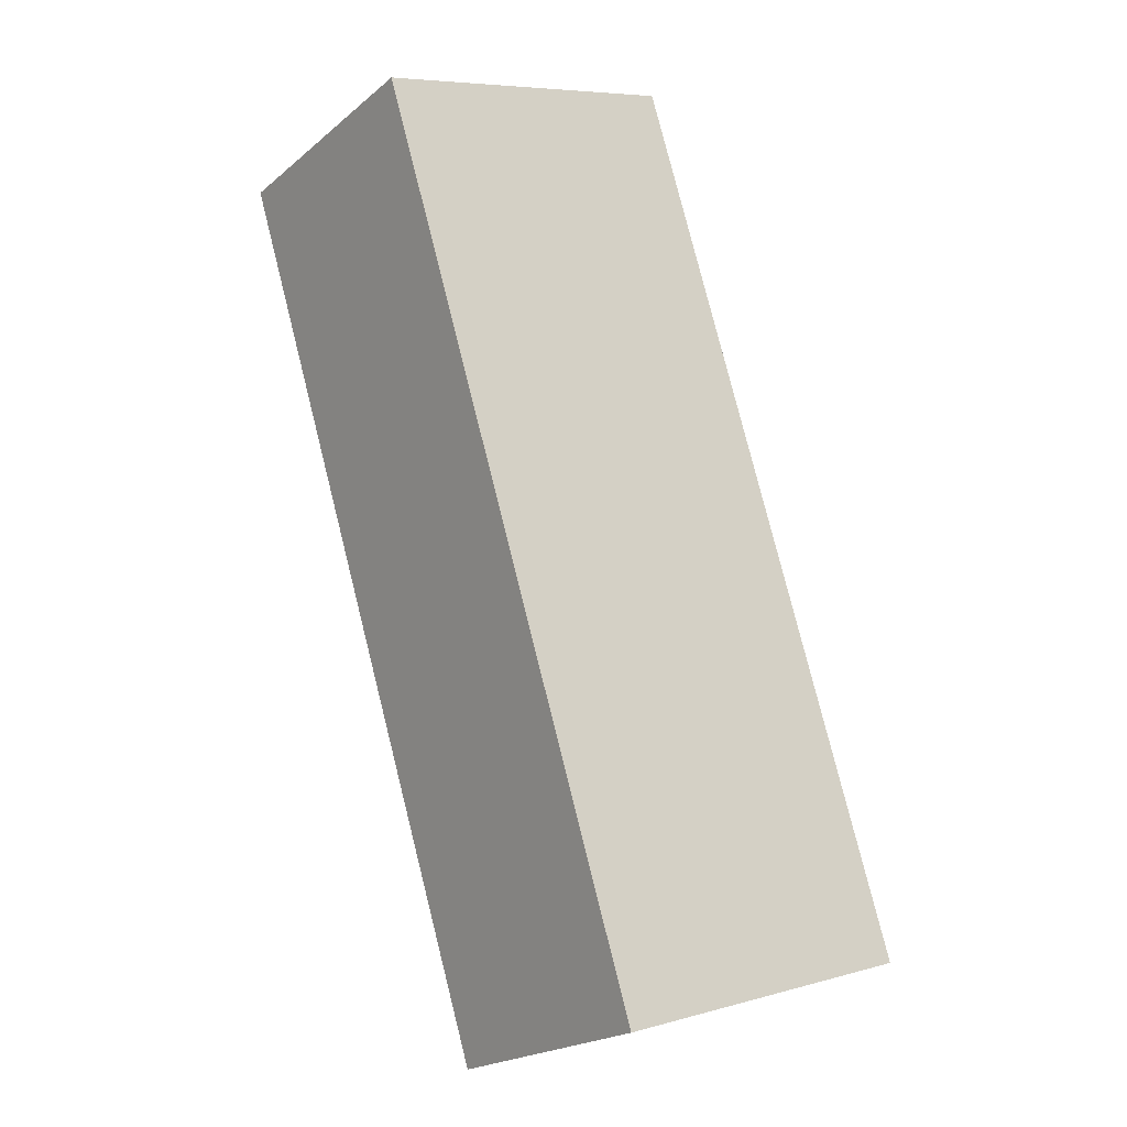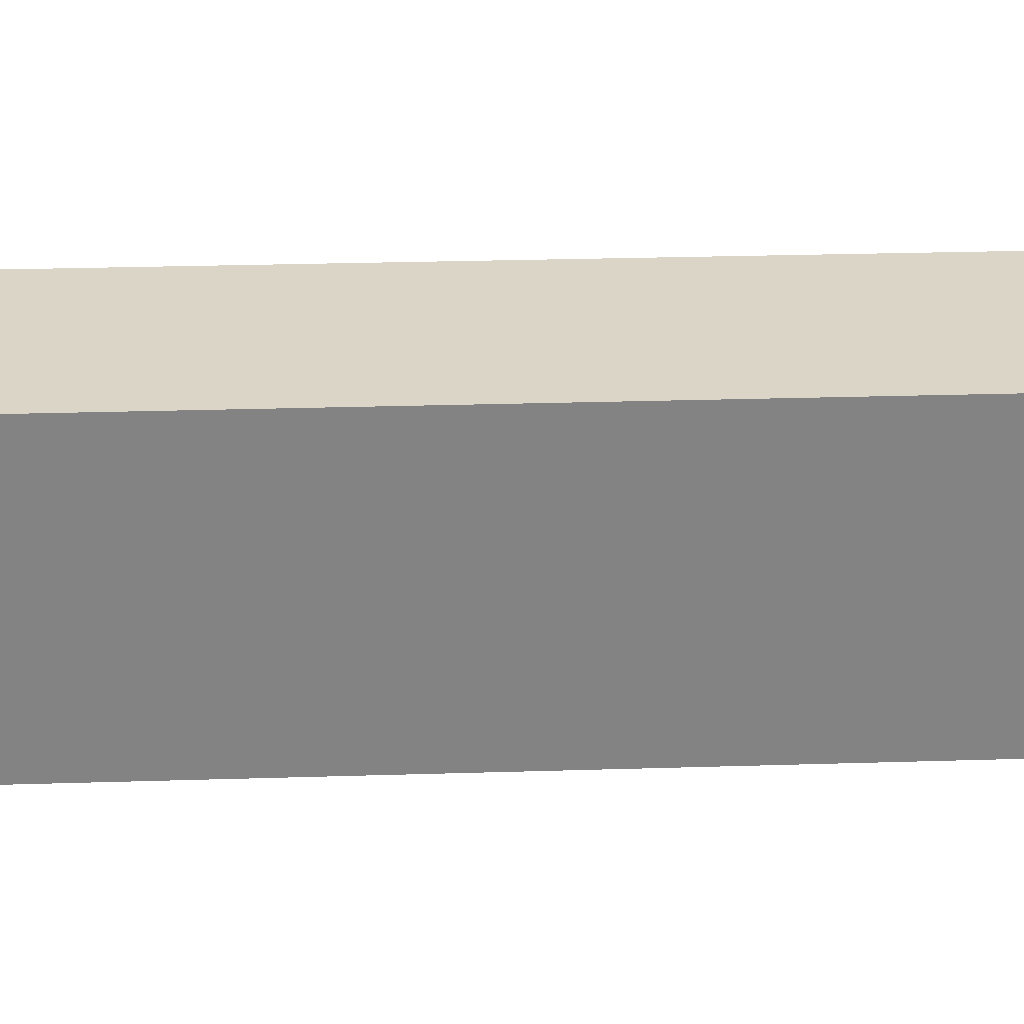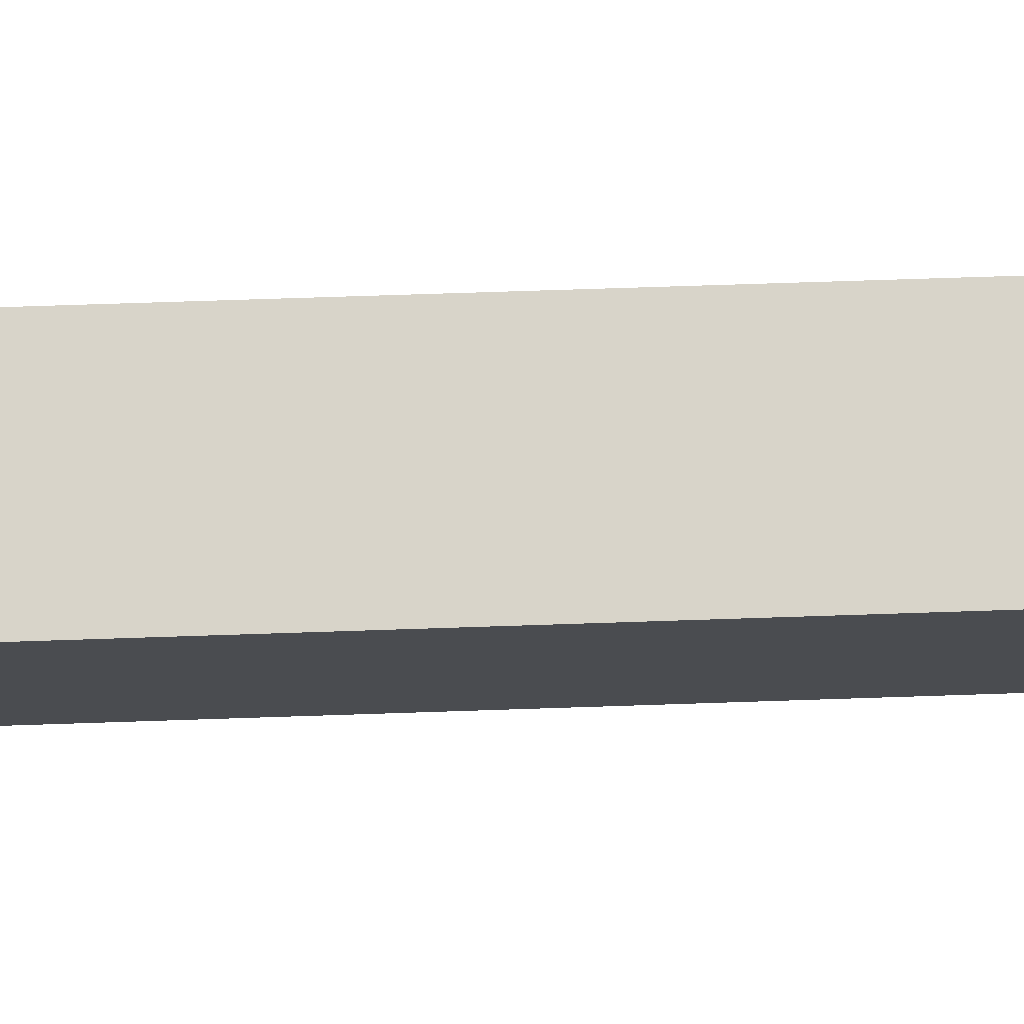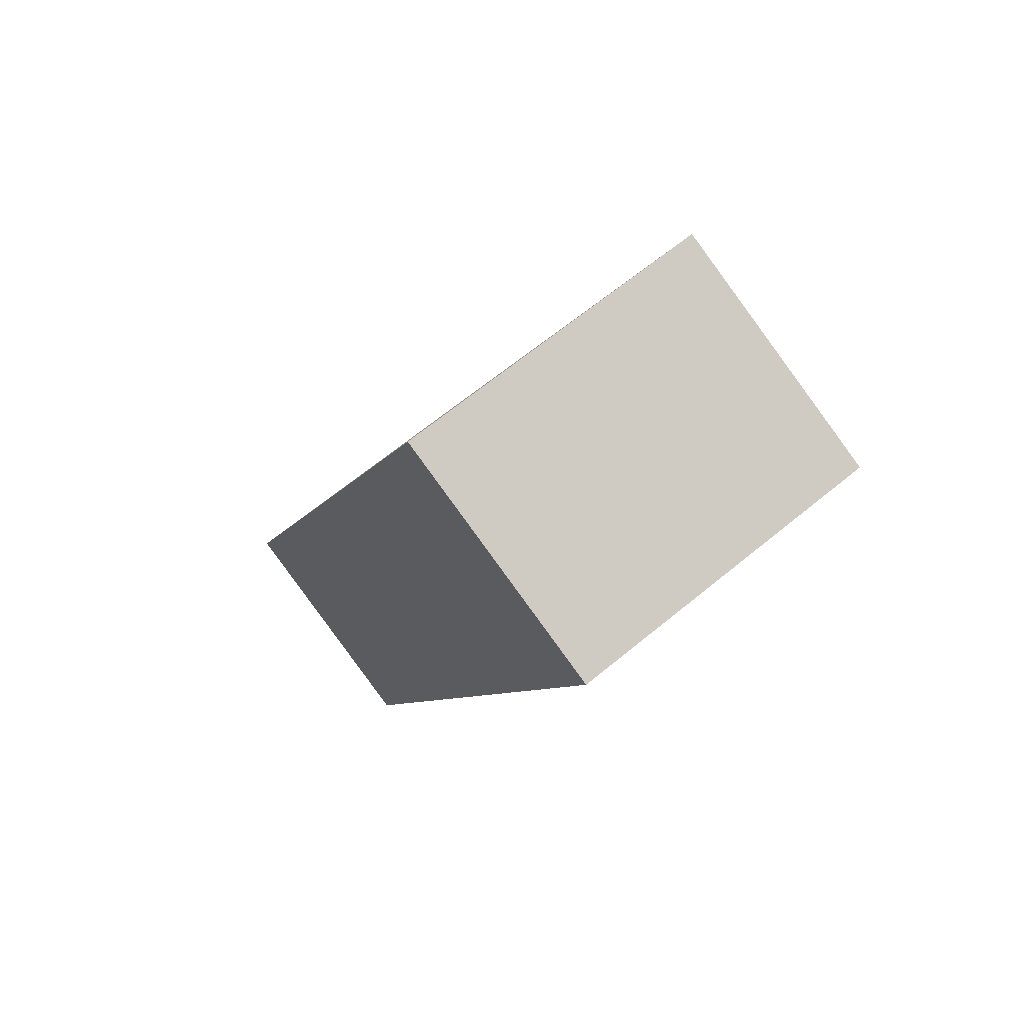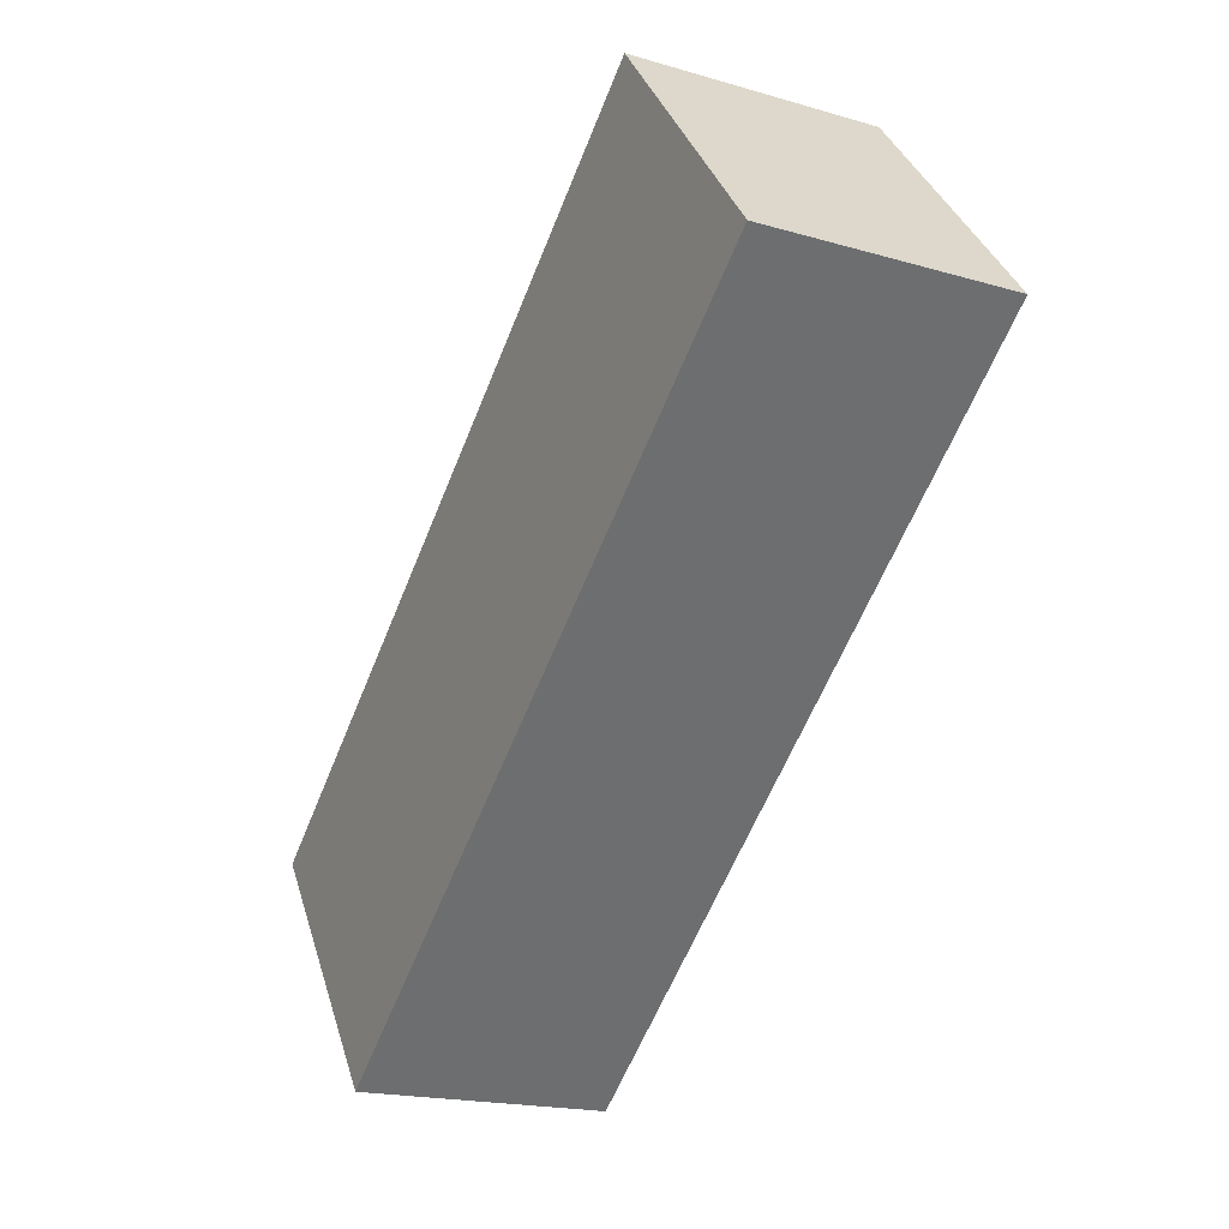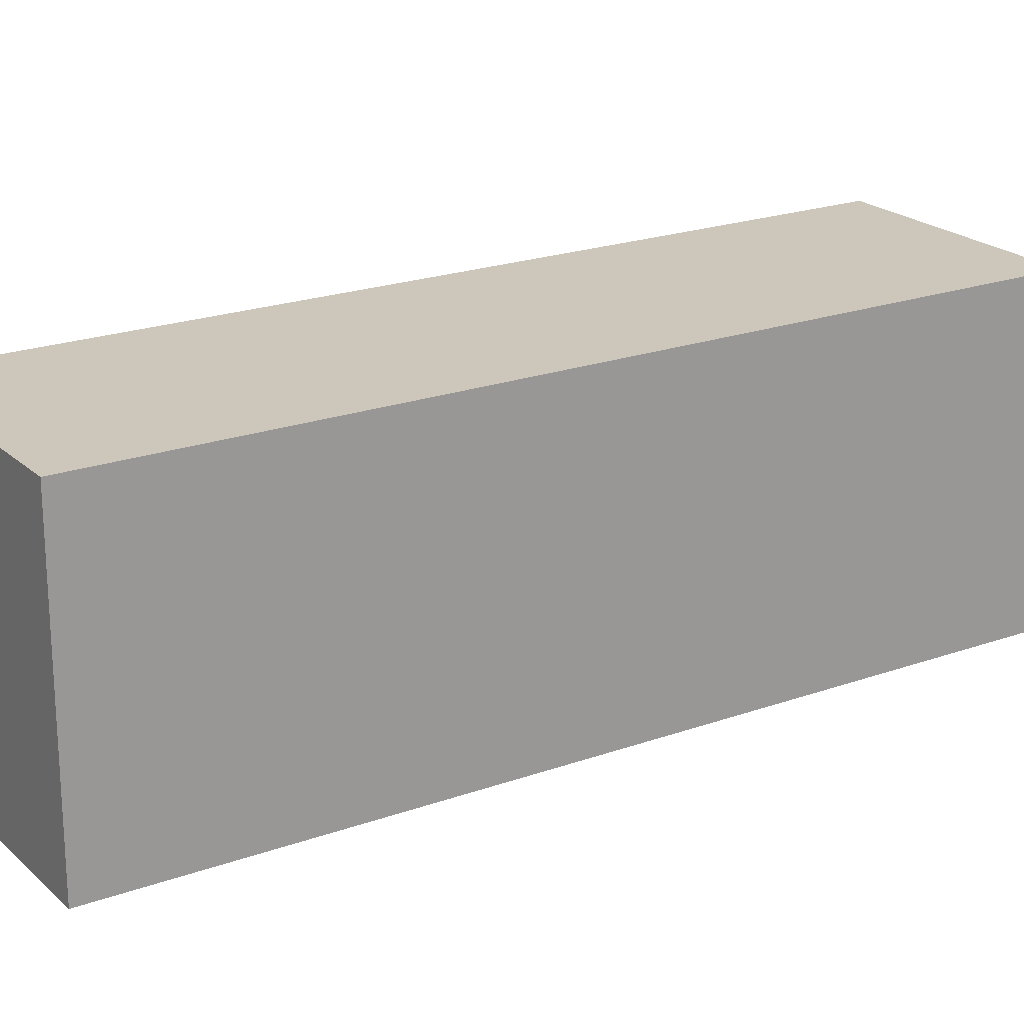
<metadata>
{"format":"obj","ext":"obj","renderer":"f3d","projection":"perspective","resolution":1024,"background":"white","views":[{"elev":6.9,"azim":51.2,"up":"+Z"},{"elev":29.0,"azim":-115.4,"up":"+Y"},{"elev":75.1,"azim":-114.7,"up":"+Y"},{"elev":65.5,"azim":-129.7,"up":"+Z"},{"elev":36.0,"azim":163.7,"up":"+Z"},{"elev":21.3,"azim":34.6,"up":"+Y"}]}
</metadata>
<code>
v  19.77 2.875e-15 -46.95
v  13.43 -3.415e-16 5.577
v  0 0 0
v  33.19 2.533e-15 -41.38
v  0.0003903 18.25 -0.0005766
v  13.43 18.25 5.577
v  19.77 18.25 -46.95
v  33.19 18.25 -41.38
g defaultobject
f 1 2 3
f 2 1 4
f 2 5 3
f 5 2 6
f 5 1 3
f 1 5 7
f 7 4 1
f 4 7 8
f 4 6 2
f 6 4 8
f 6 7 5
f 7 6 8

</code>
